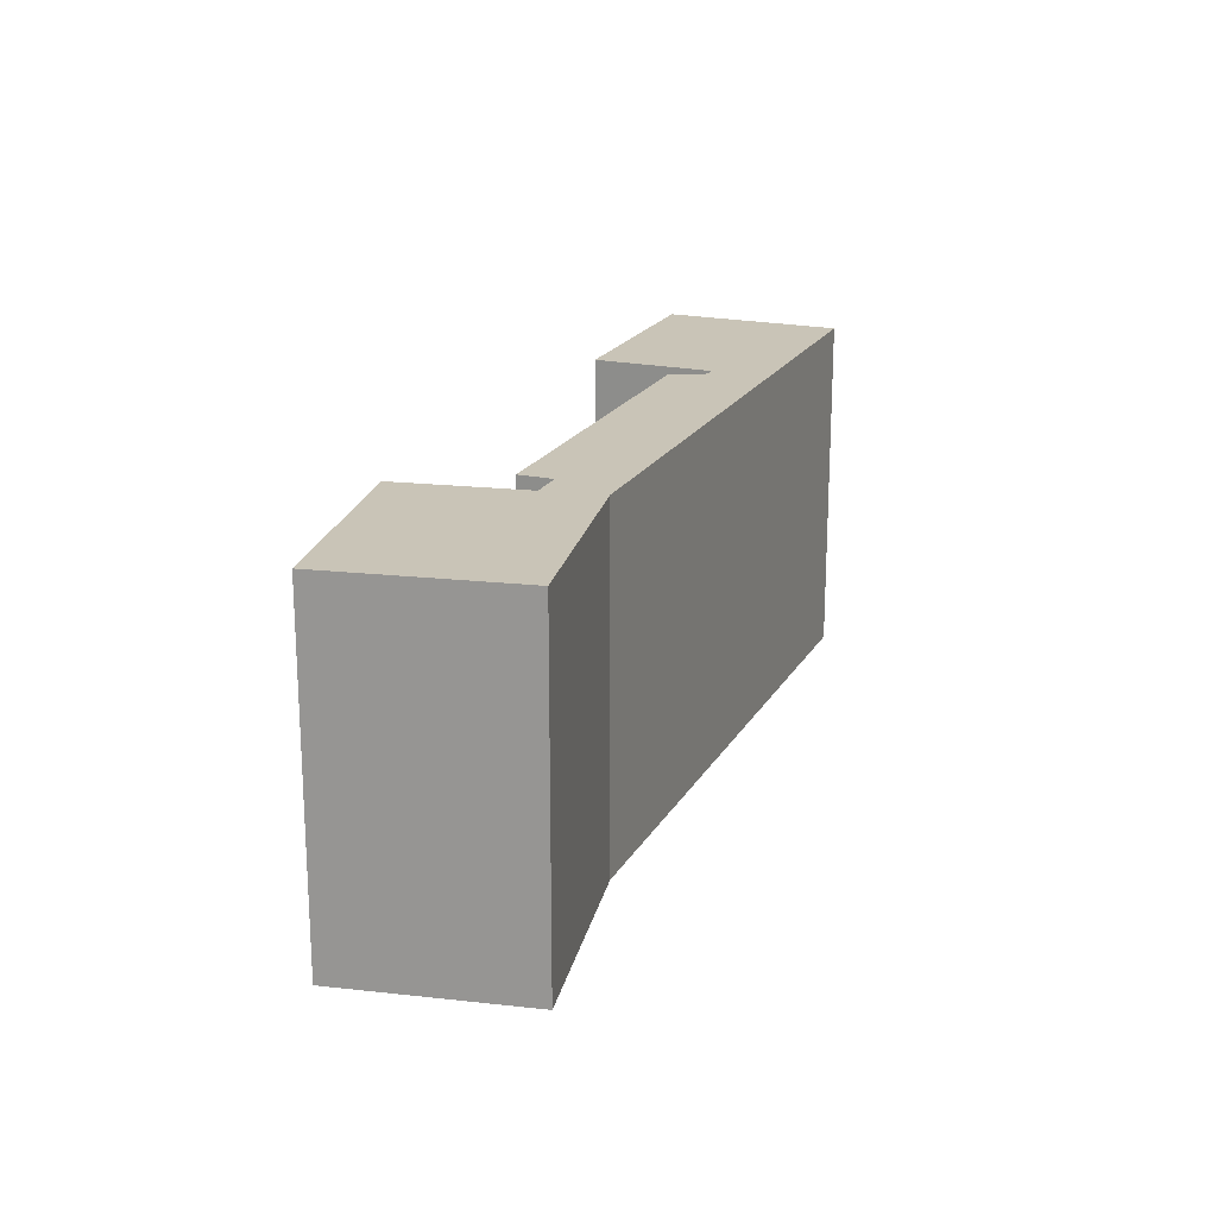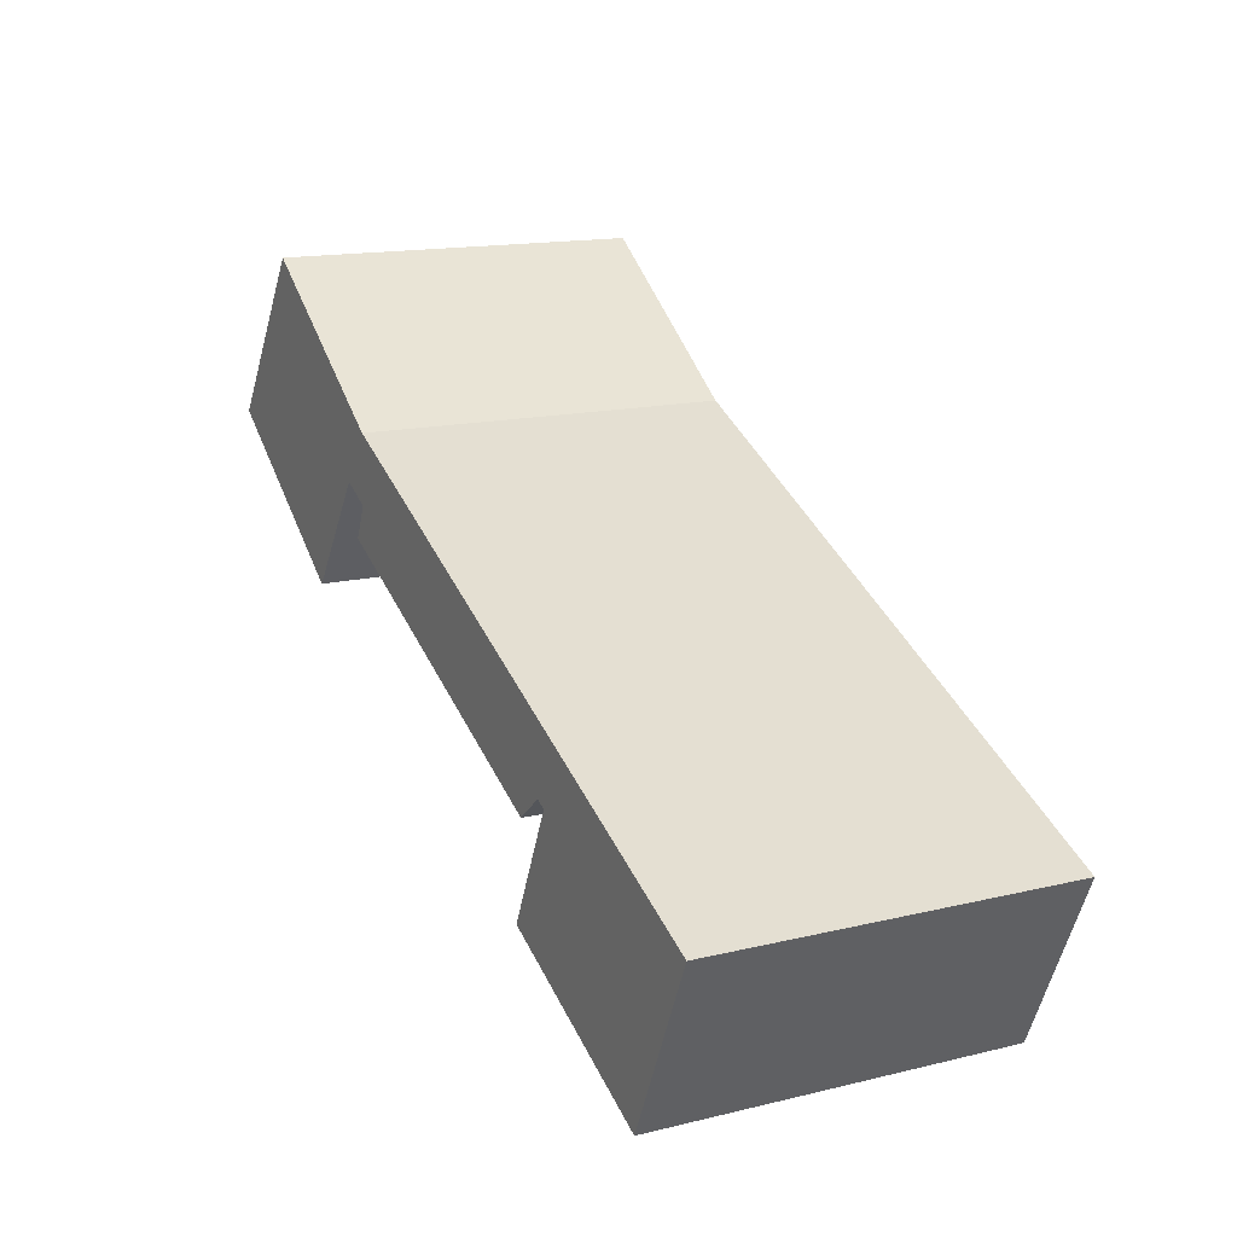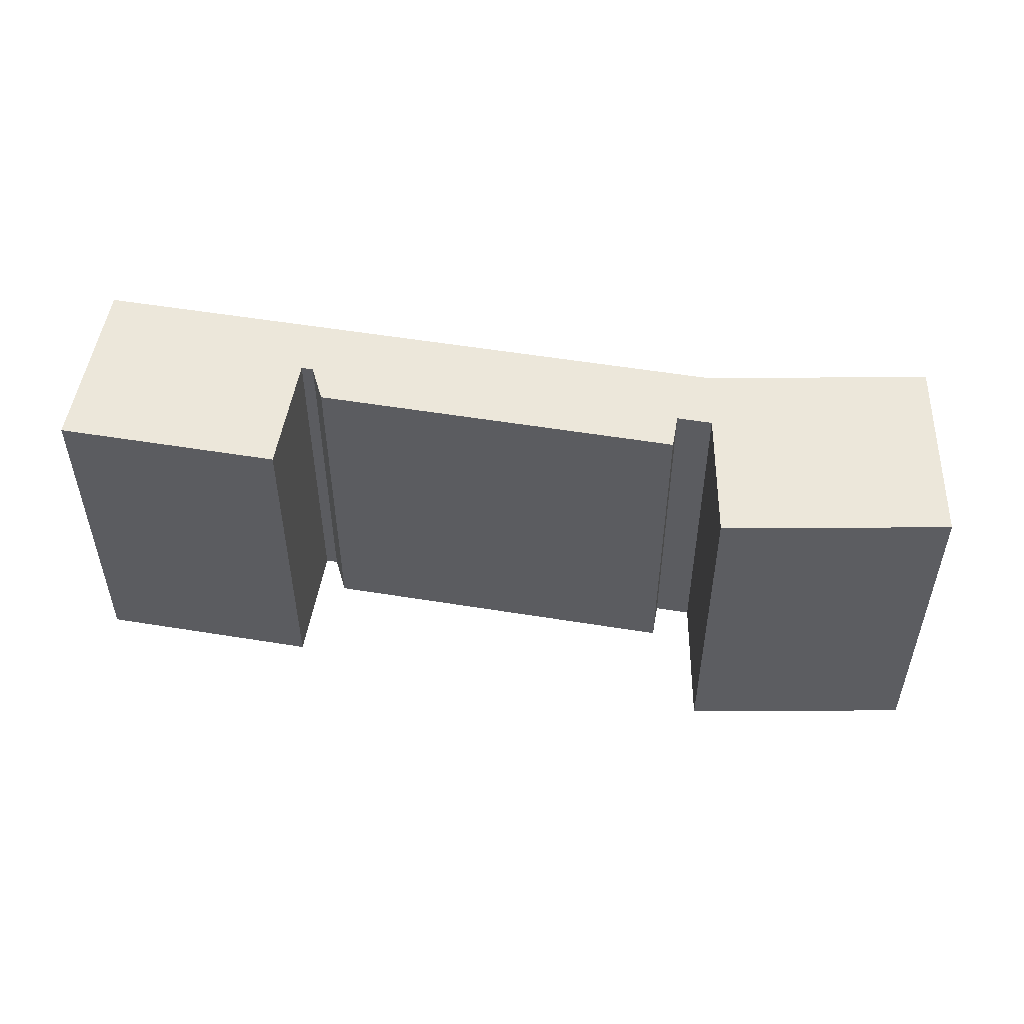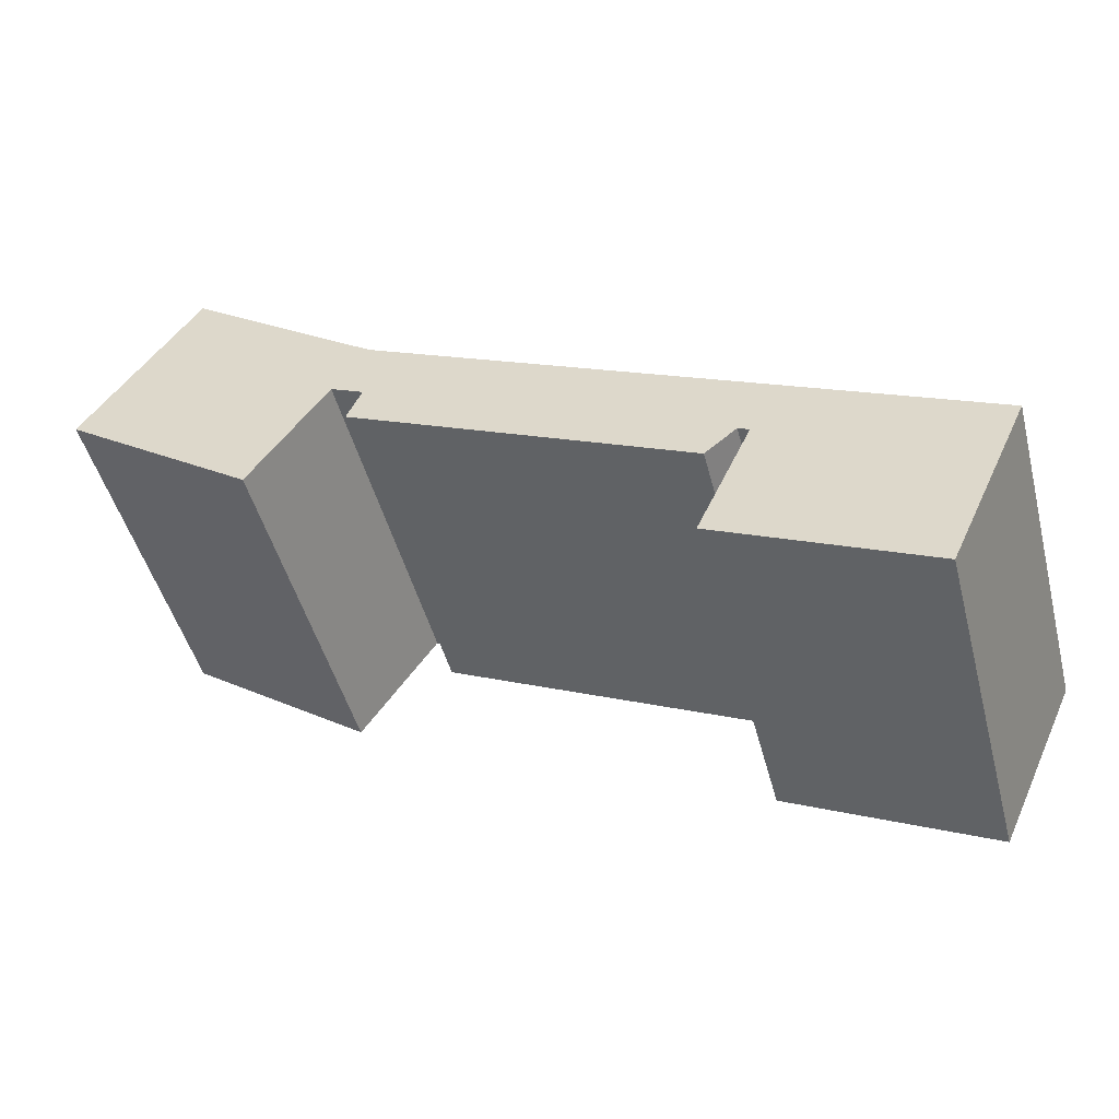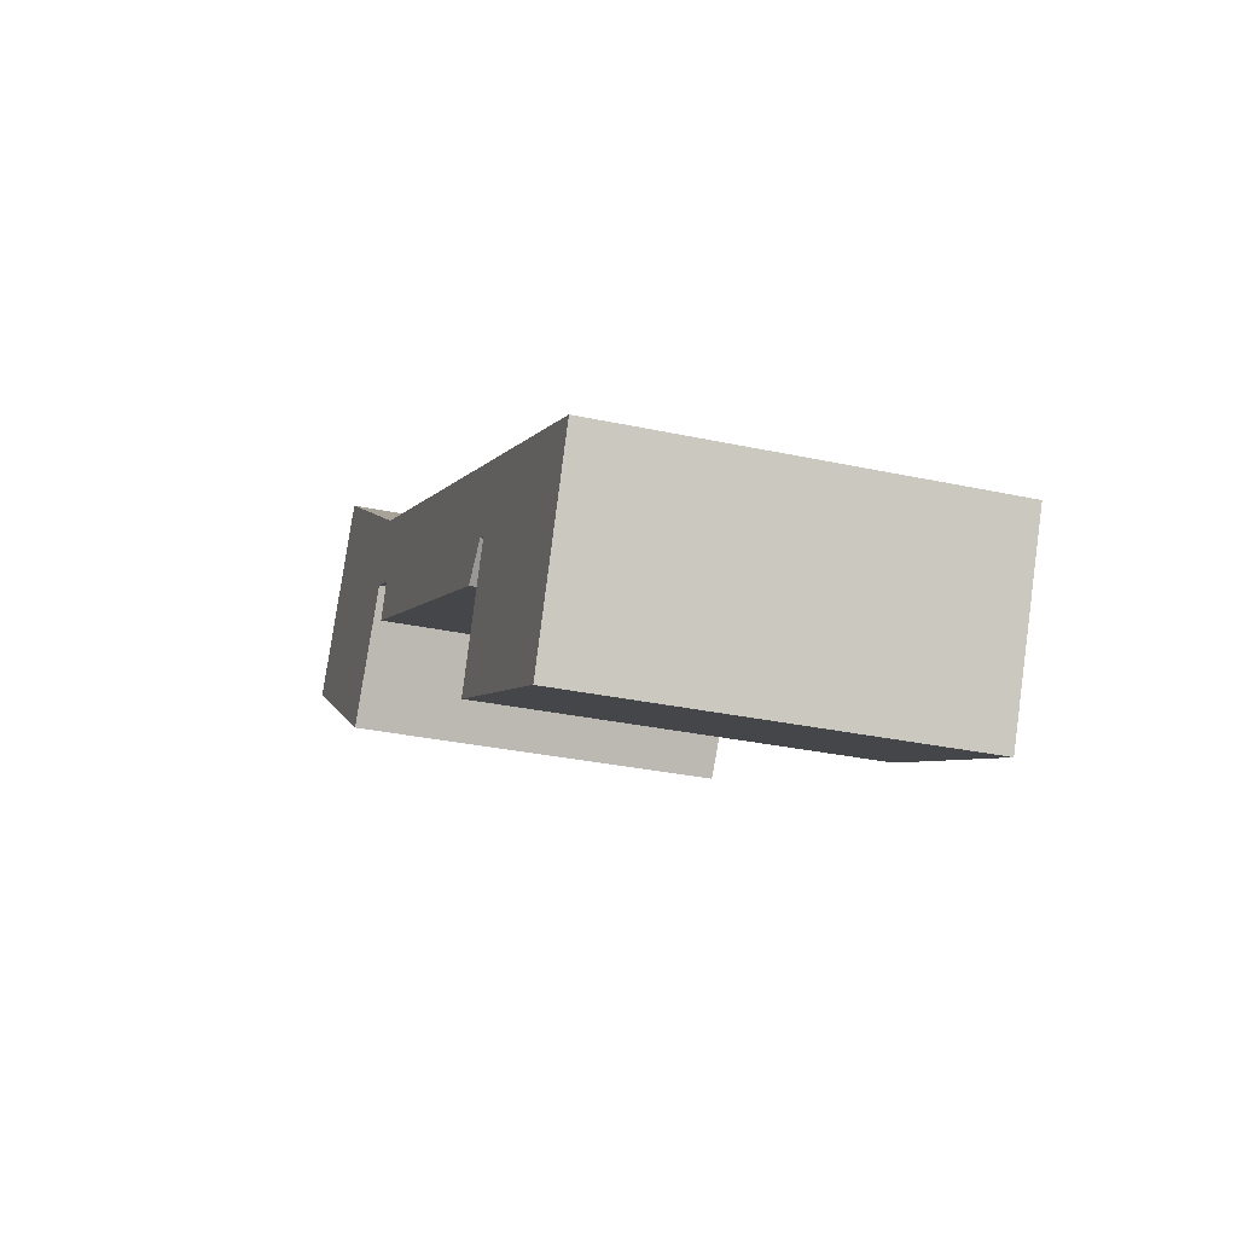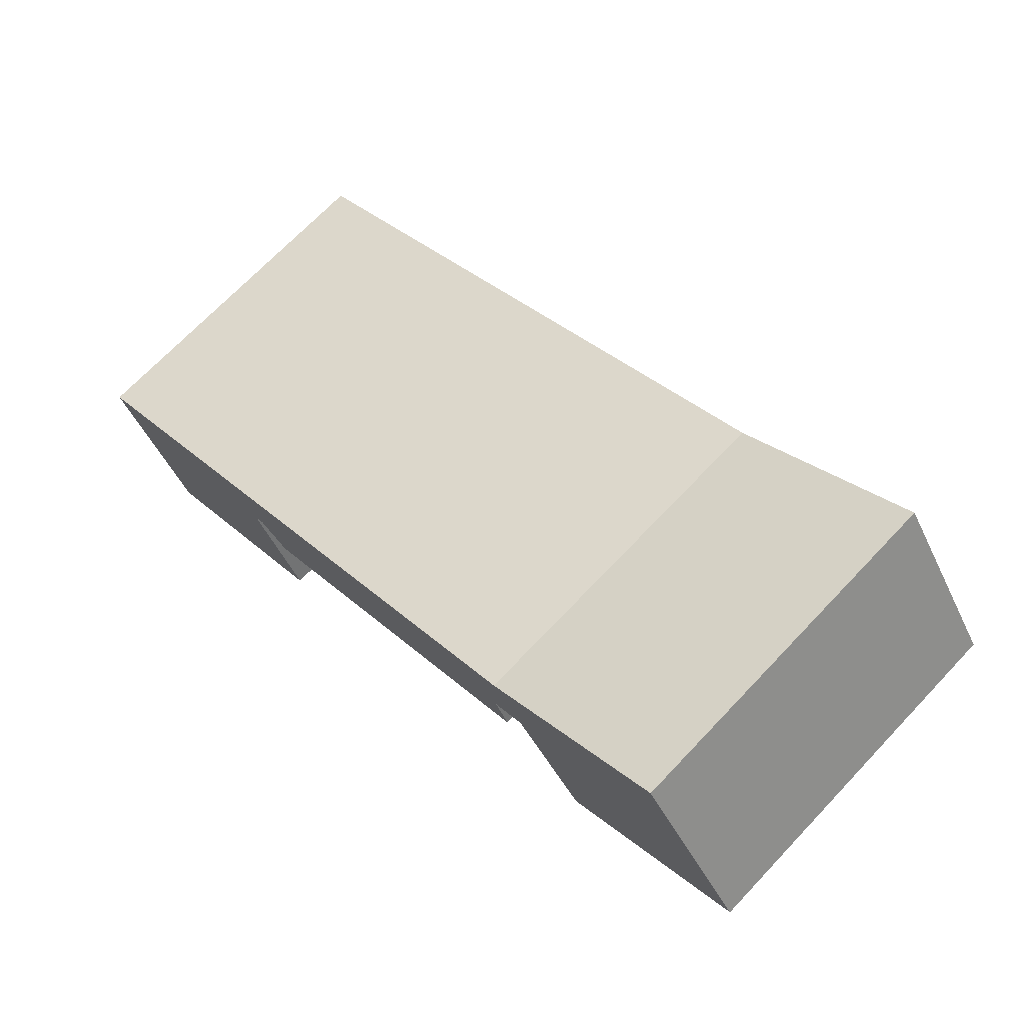
<metadata>
{"format":"obj","ext":"obj","renderer":"f3d","projection":"perspective","resolution":1024,"background":"white","views":[{"elev":20.0,"azim":-43.5,"up":"+Y"},{"elev":15.1,"azim":62.7,"up":"+Z"},{"elev":53.3,"azim":-145.3,"up":"+Y"},{"elev":-47.4,"azim":14.6,"up":"+Z"},{"elev":-30.2,"azim":72.4,"up":"+Z"},{"elev":70.6,"azim":-136.4,"up":"+Z"}]}
</metadata>
<code>
v  53.99 1.674e-15 -27.34
v  43.95 8.291e-16 -13.54
v  40.46 1.292e-15 -21.1
v  45.62 6.071e-16 -9.915
v  57.48 1.212e-15 -19.79
v  59.15 9.895e-16 -16.16
v  41.17 9.108e-16 -14.87
v  19.82 1.471e-16 -2.402
v  18.82 2.792e-16 -4.56
v  32.04 2.233e-16 -3.647
v  37.5 3.777e-16 -6.168
v  43.22 8.086e-16 -13.21
v  12.51 5.358e-16 -8.75
v  3.567 -3.123e-16 5.101
v  0 0 0
v  7.483 -6.551e-16 10.7
v  17.65 8.579e-17 -1.401
v  19.98 -1.178e-16 1.924
v  40.46 23.45 -21.1
v  59.15 23.45 -16.16
v  53.99 23.45 -27.34
v  45.62 23.45 -9.916
v  43.95 23.45 -13.54
v  43.22 23.45 -13.21
v  37.5 23.45 -6.169
v  41.17 23.45 -14.88
v  18.82 23.45 -4.561
v  32.04 23.45 -3.648
v  21.49 23.45 1.222
v  19.82 23.45 -2.403
v  17.65 23.45 -1.402
v  19.98 23.45 1.923
v  7.483 23.45 10.7
v  12.51 23.45 -8.75
v  0.0005005 23.45 -0.0007418
v  3.568 23.45 5.1
g defaultobject
f 1 2 3
f 2 1 4
f 4 1 5
f 4 5 6
f 7 8 9
f 8 7 10
f 10 7 11
f 11 7 4
f 4 7 12
f 4 12 2
f 13 14 15
f 14 13 16
f 16 13 17
f 16 17 18
f 18 17 8
f 18 8 10
f 19 20 21
f 20 19 22
f 22 19 23
f 22 23 24
f 22 24 25
f 25 24 26
f 25 26 27
f 25 27 28
f 28 27 29
f 29 27 30
f 29 30 31
f 29 31 32
f 32 31 33
f 33 31 34
f 33 34 35
f 33 35 36
f 18 29 32
f 29 18 28
f 28 18 25
f 25 18 22
f 22 18 10
f 22 10 20
f 20 10 11
f 20 11 4
f 20 4 6
f 15 36 35
f 36 15 33
f 33 15 16
f 16 15 14
f 31 13 34
f 13 31 17
f 7 24 12
f 24 7 26
f 9 30 27
f 30 9 8
f 7 27 26
f 27 7 9
f 3 23 19
f 23 3 2
f 1 19 21
f 19 1 3
f 5 20 6
f 20 5 21
f 21 5 1
f 13 35 34
f 35 13 15
f 18 33 16
f 33 18 32
f 8 31 30
f 31 8 17
f 2 24 23
f 24 2 12

</code>
